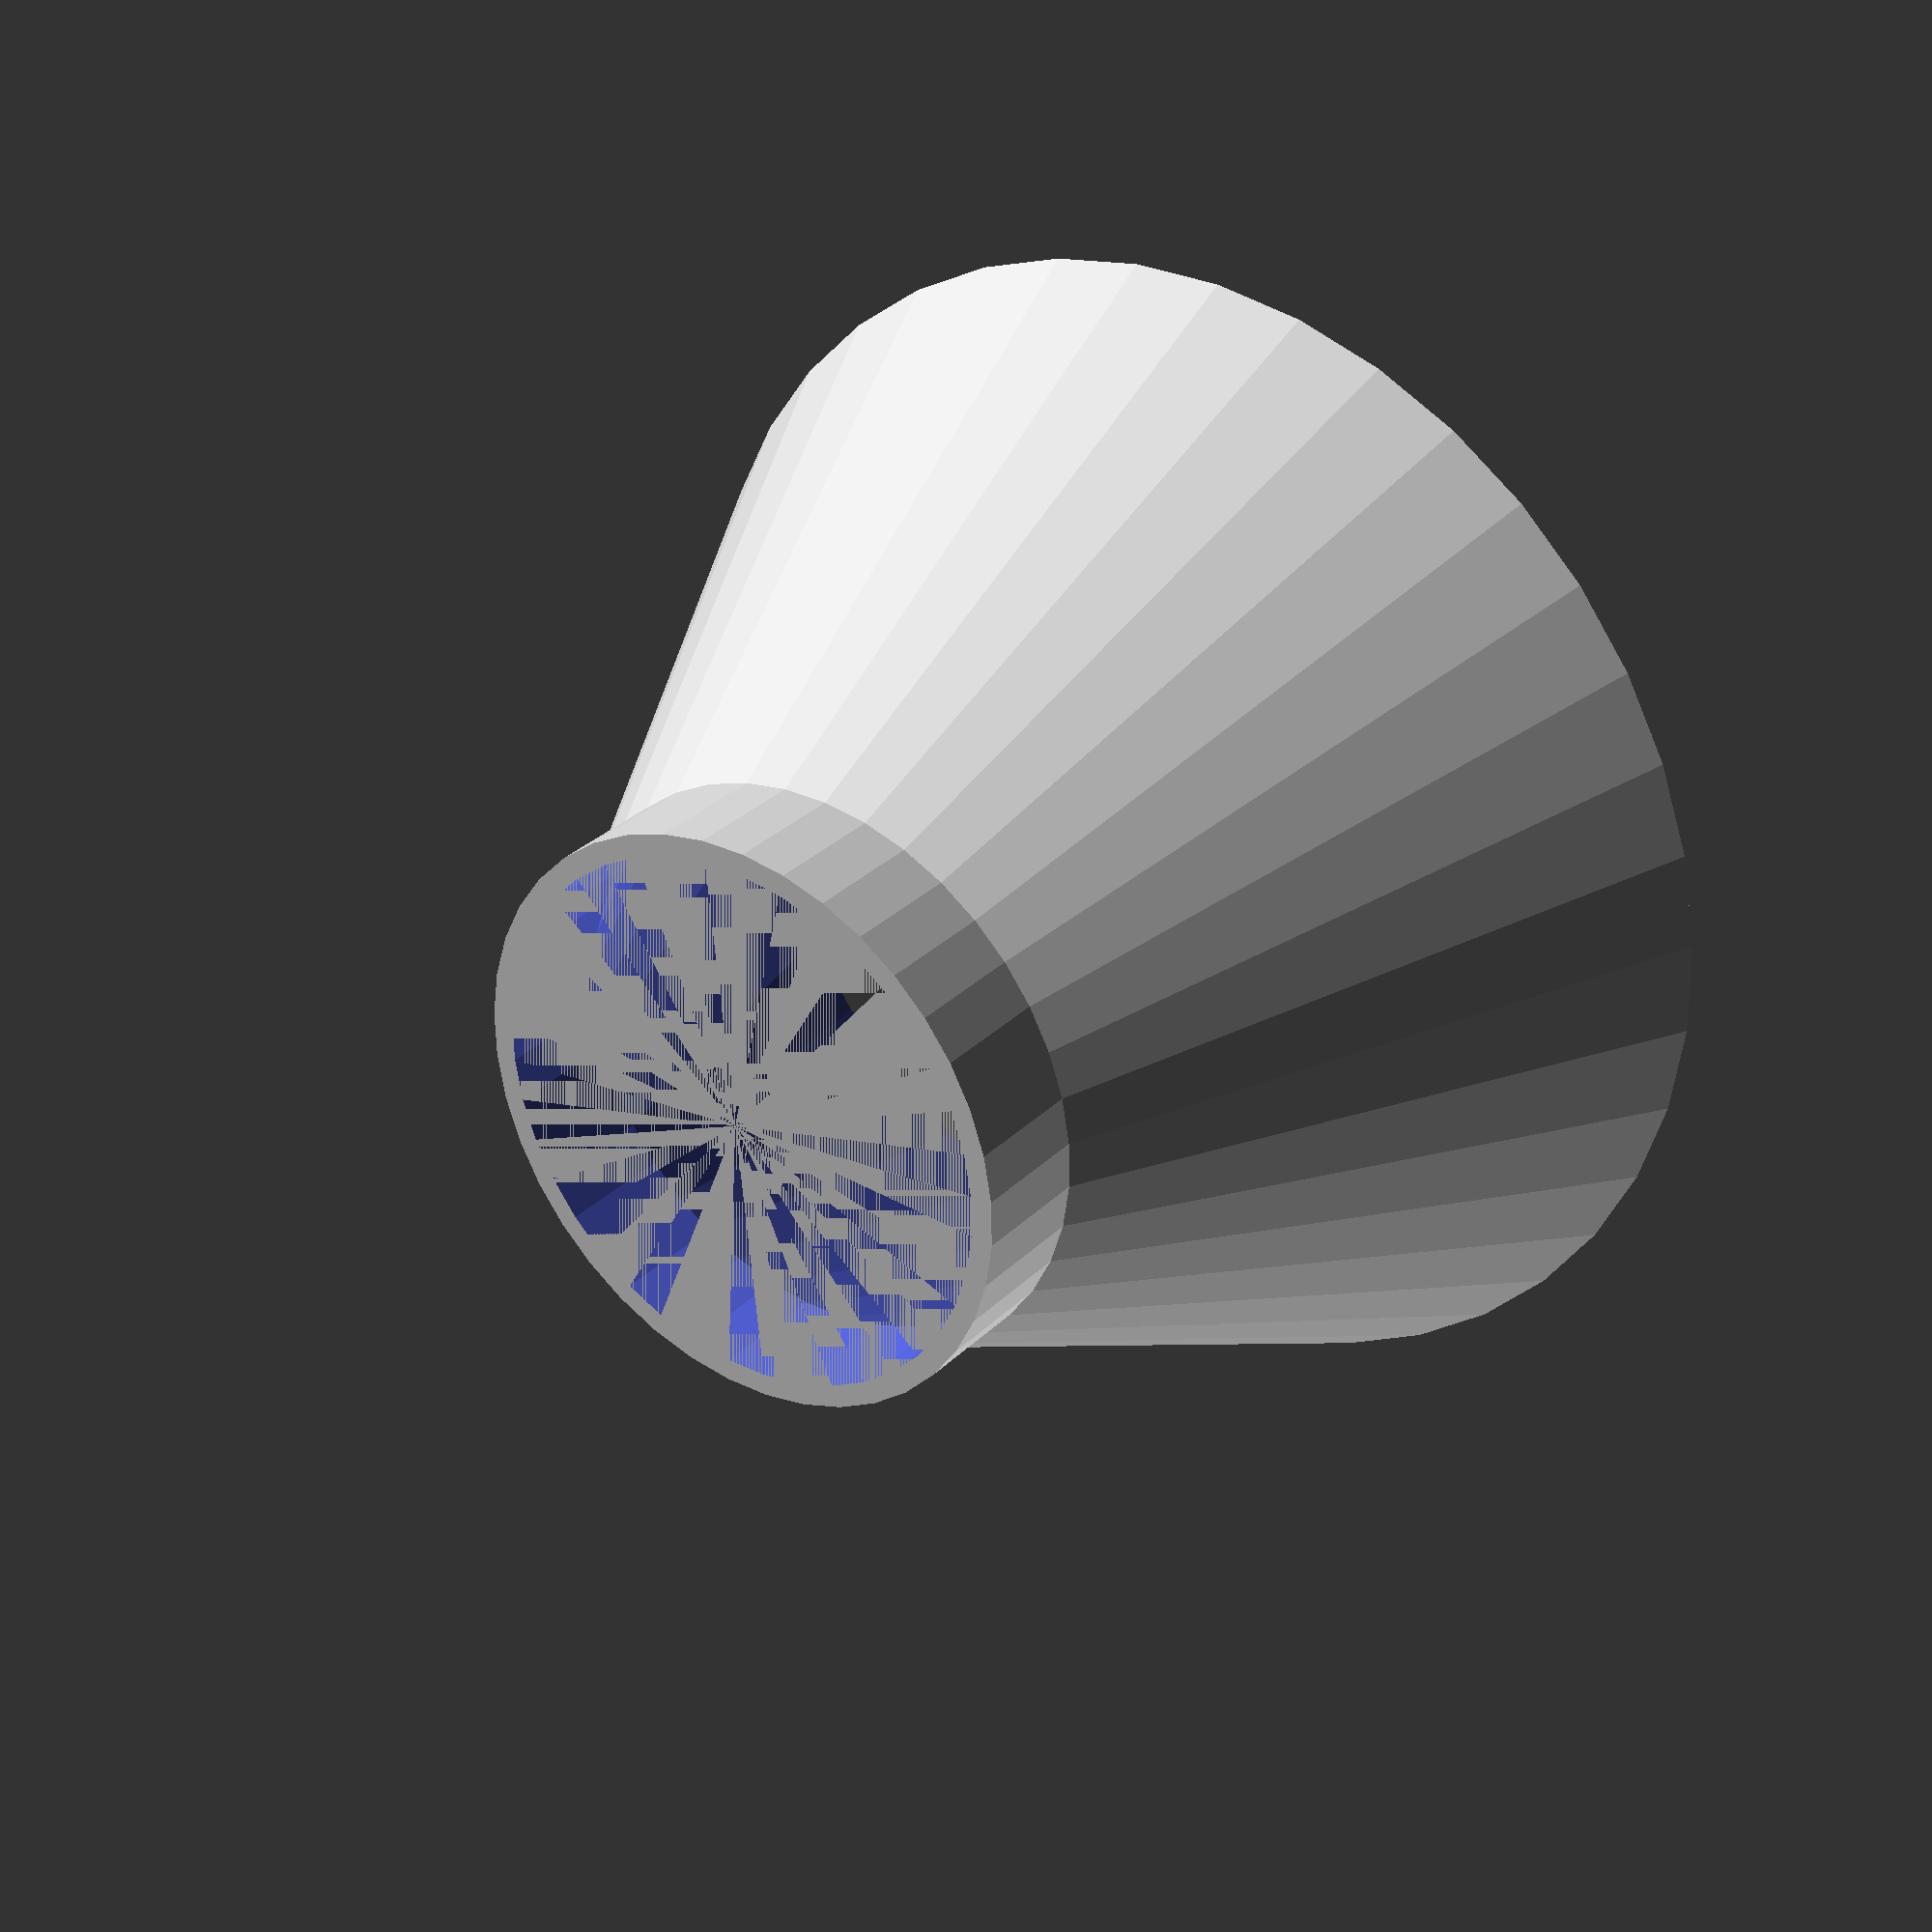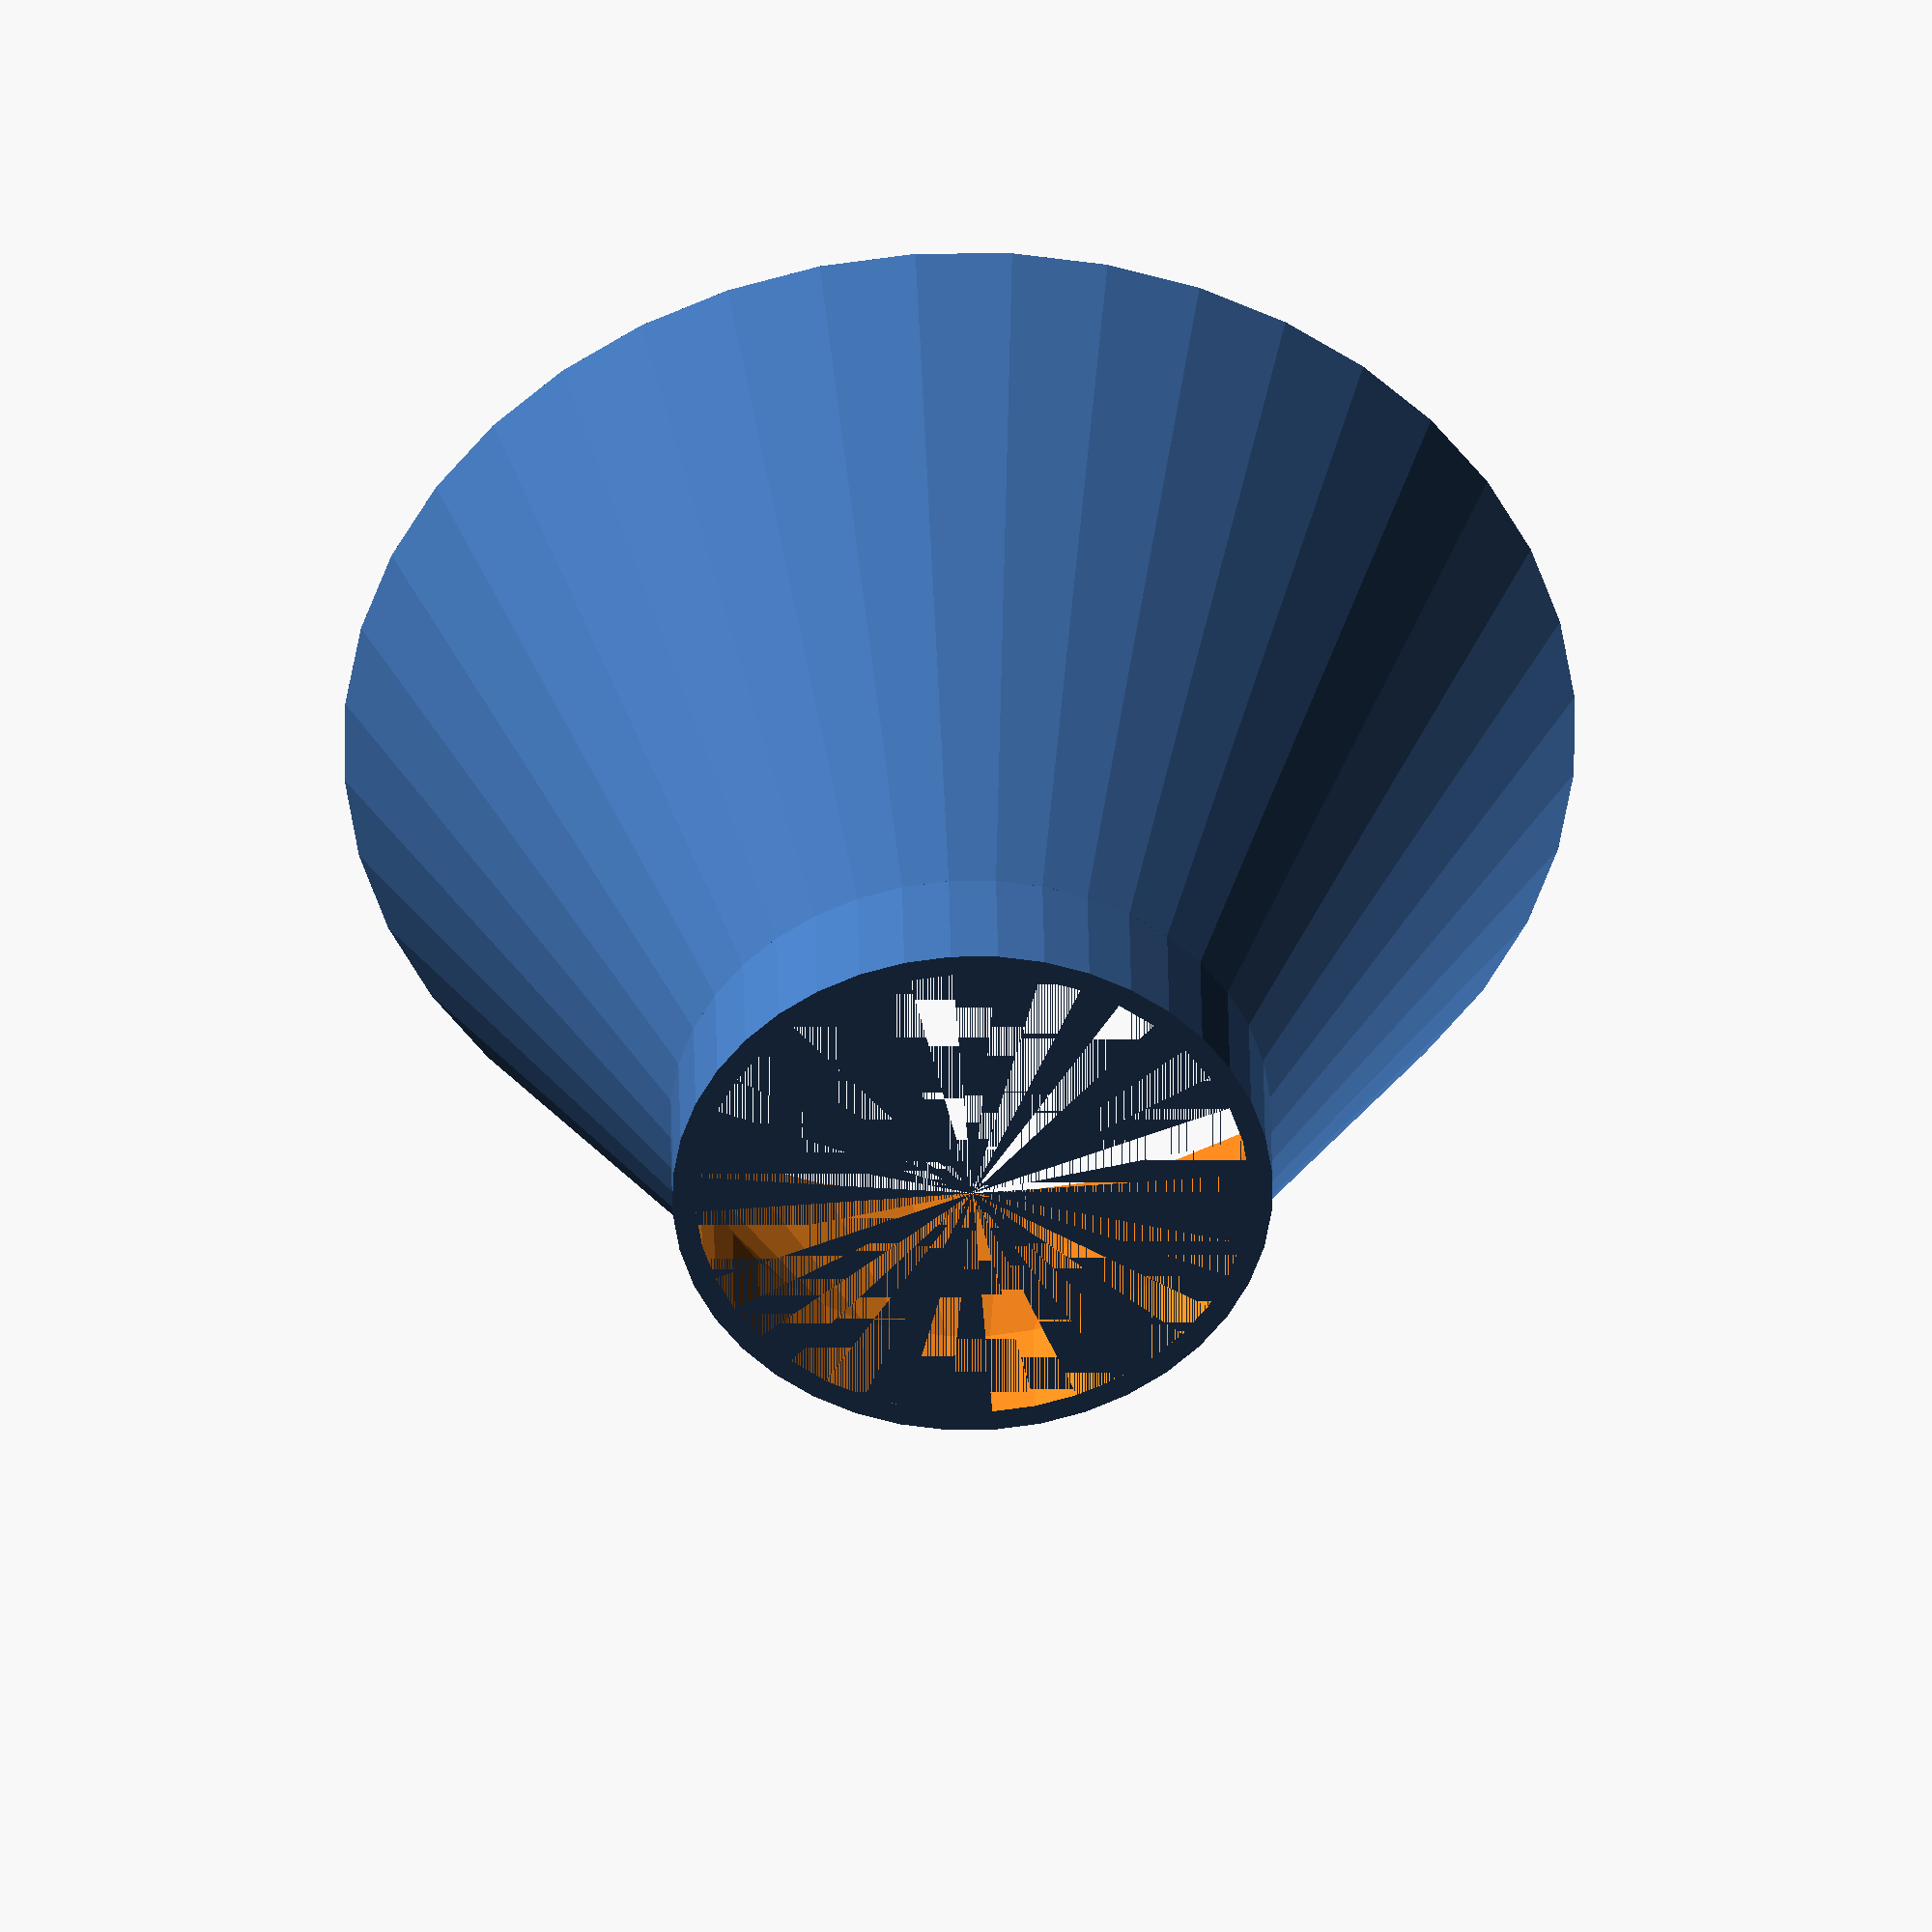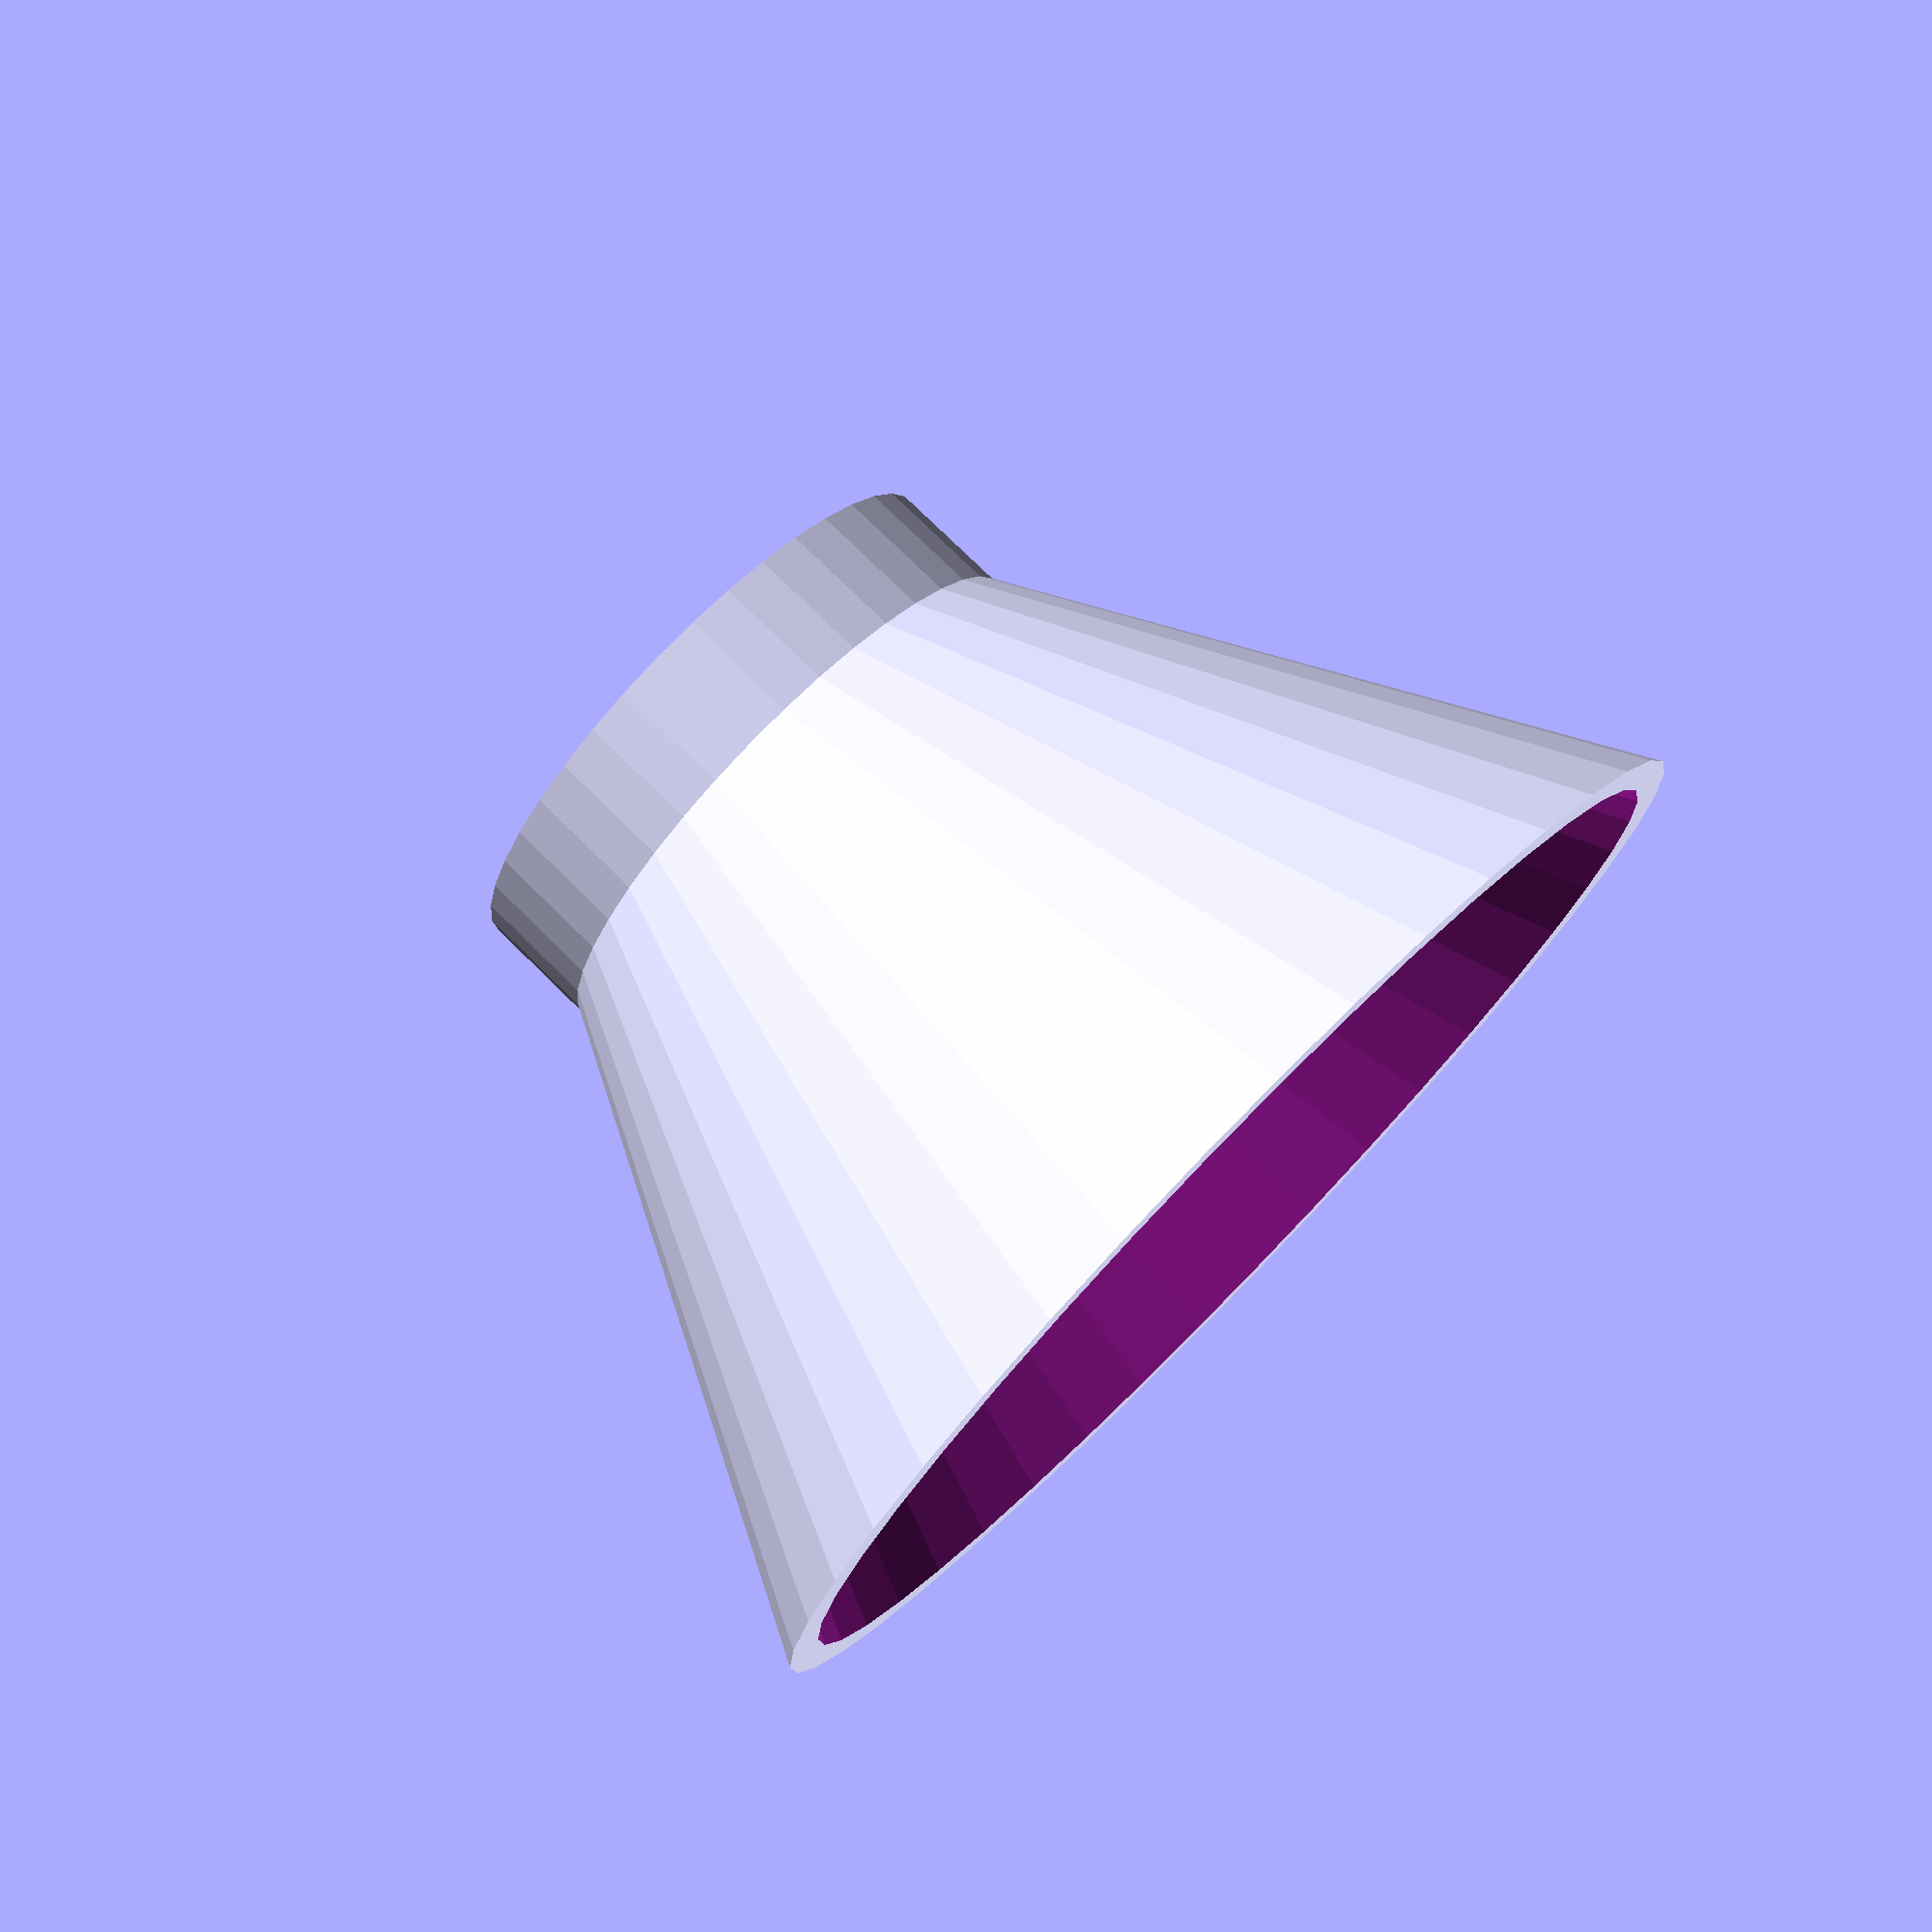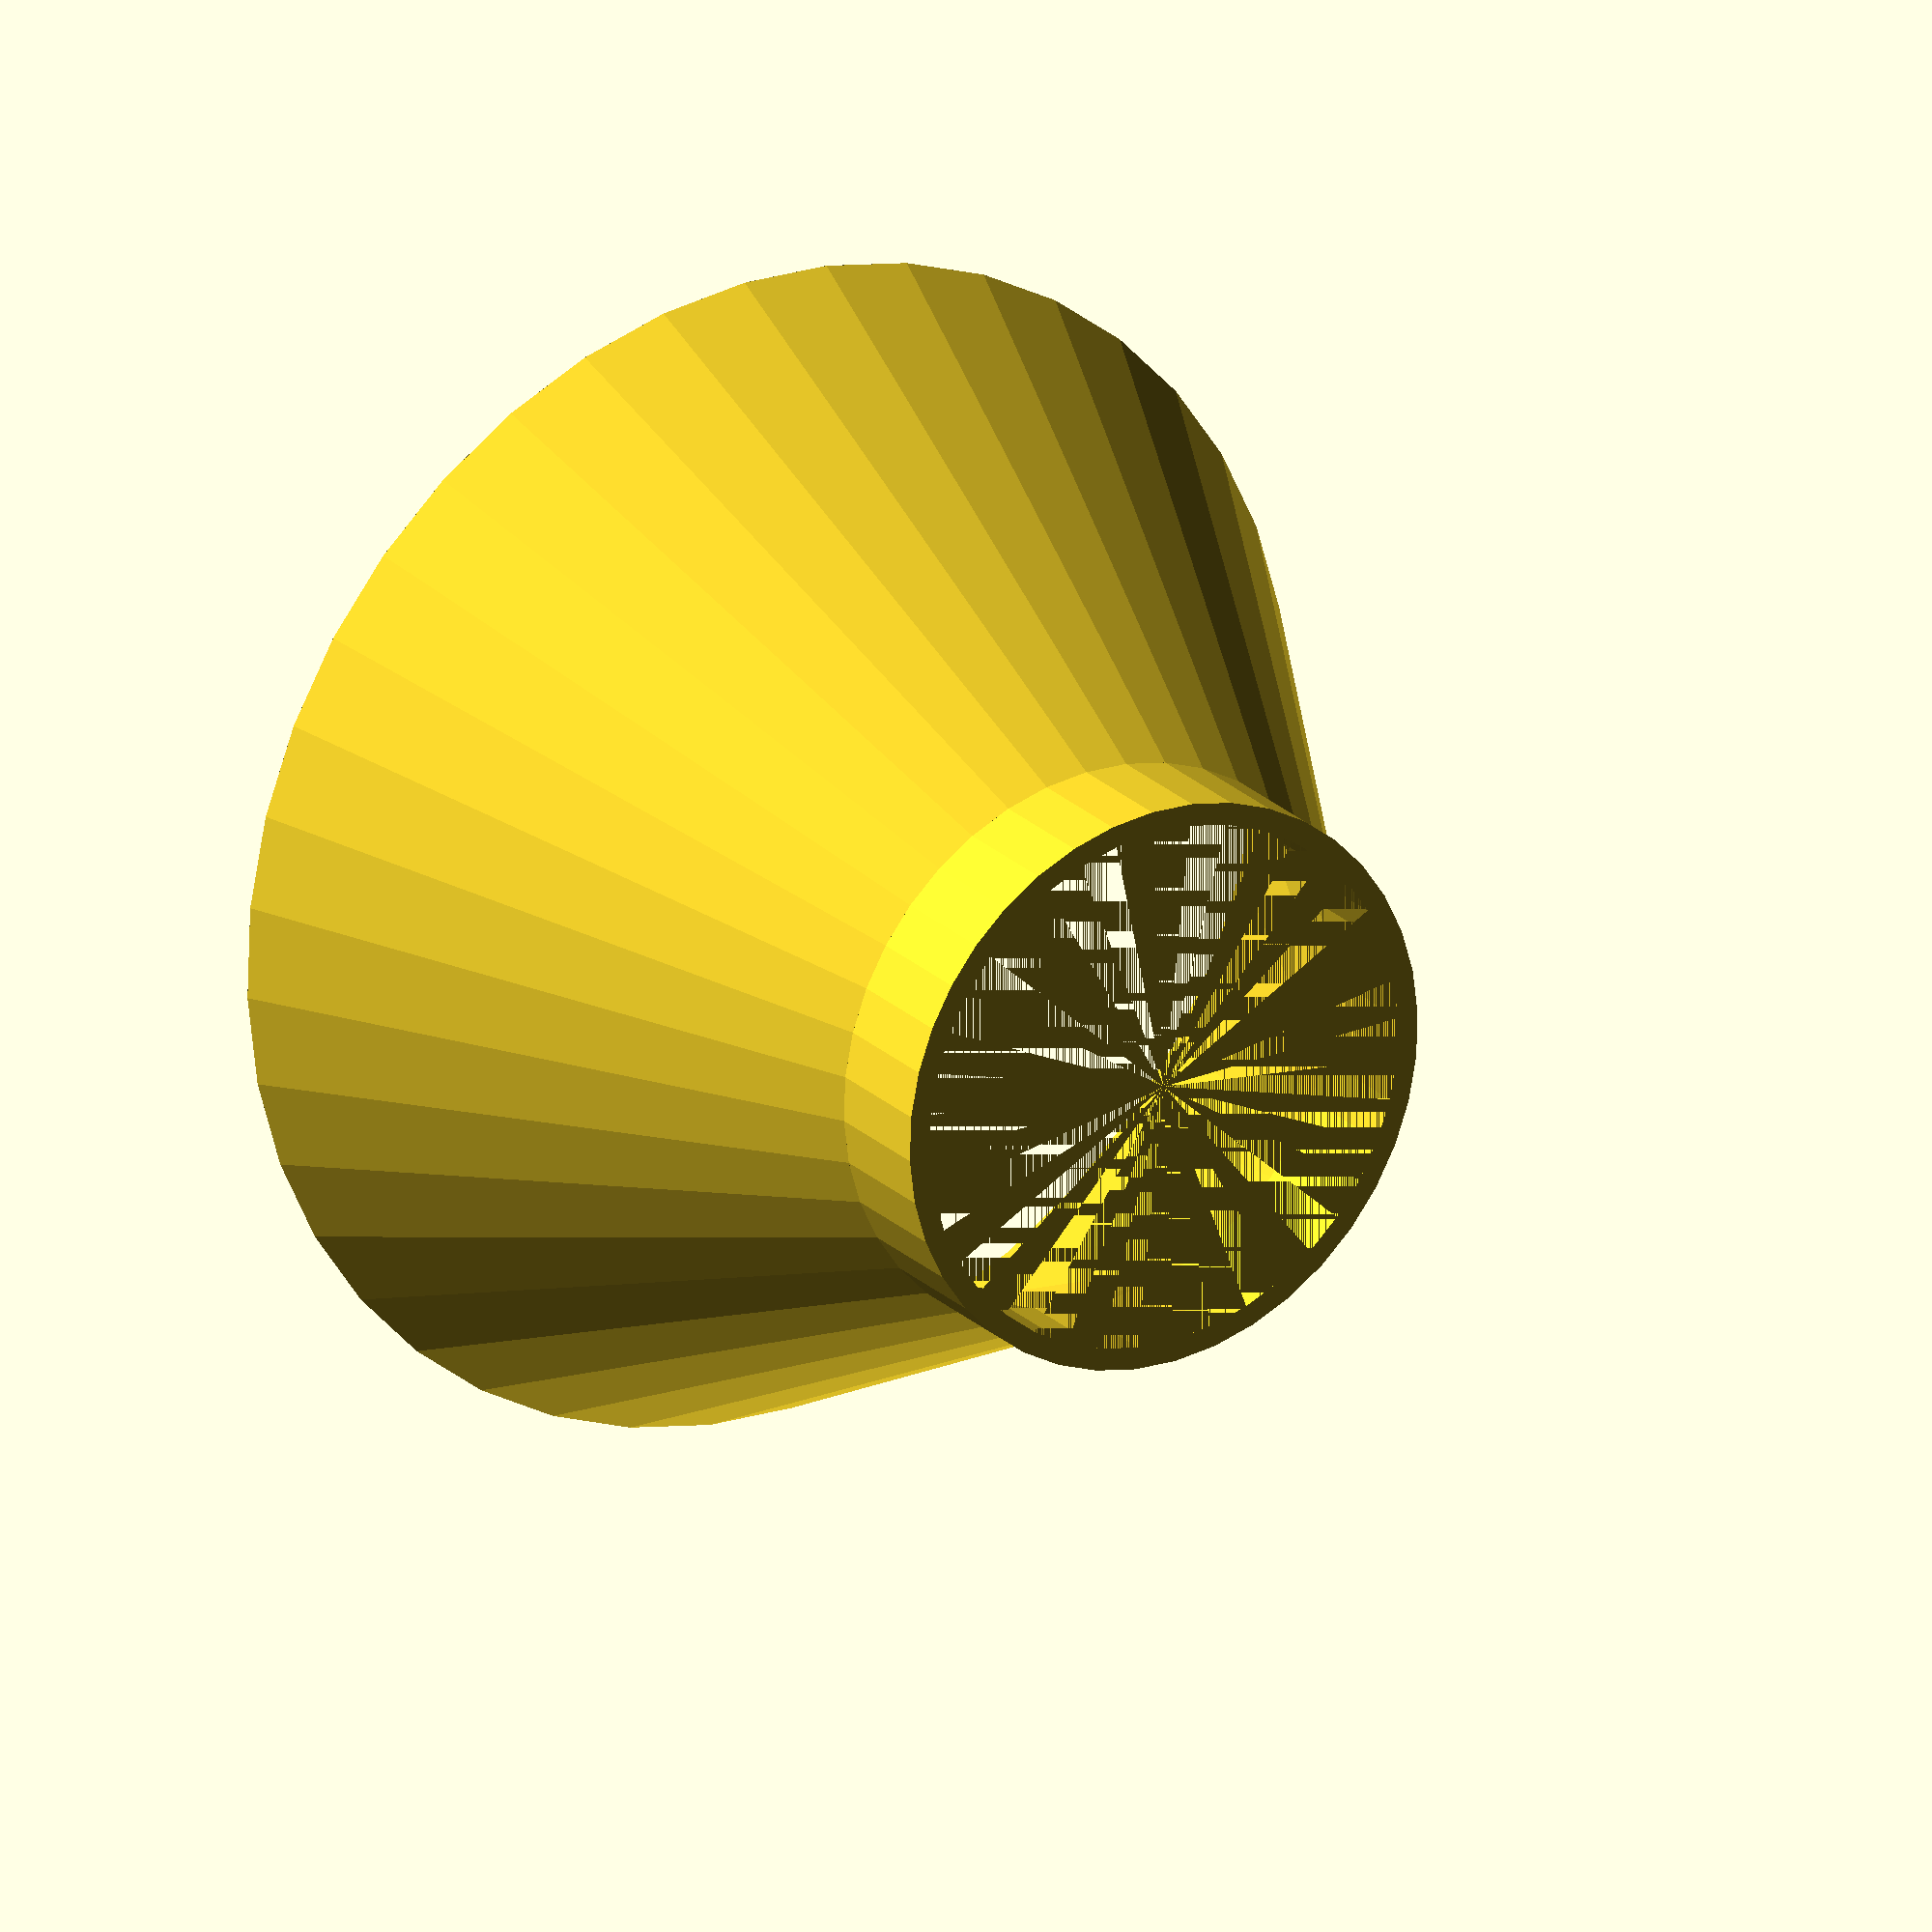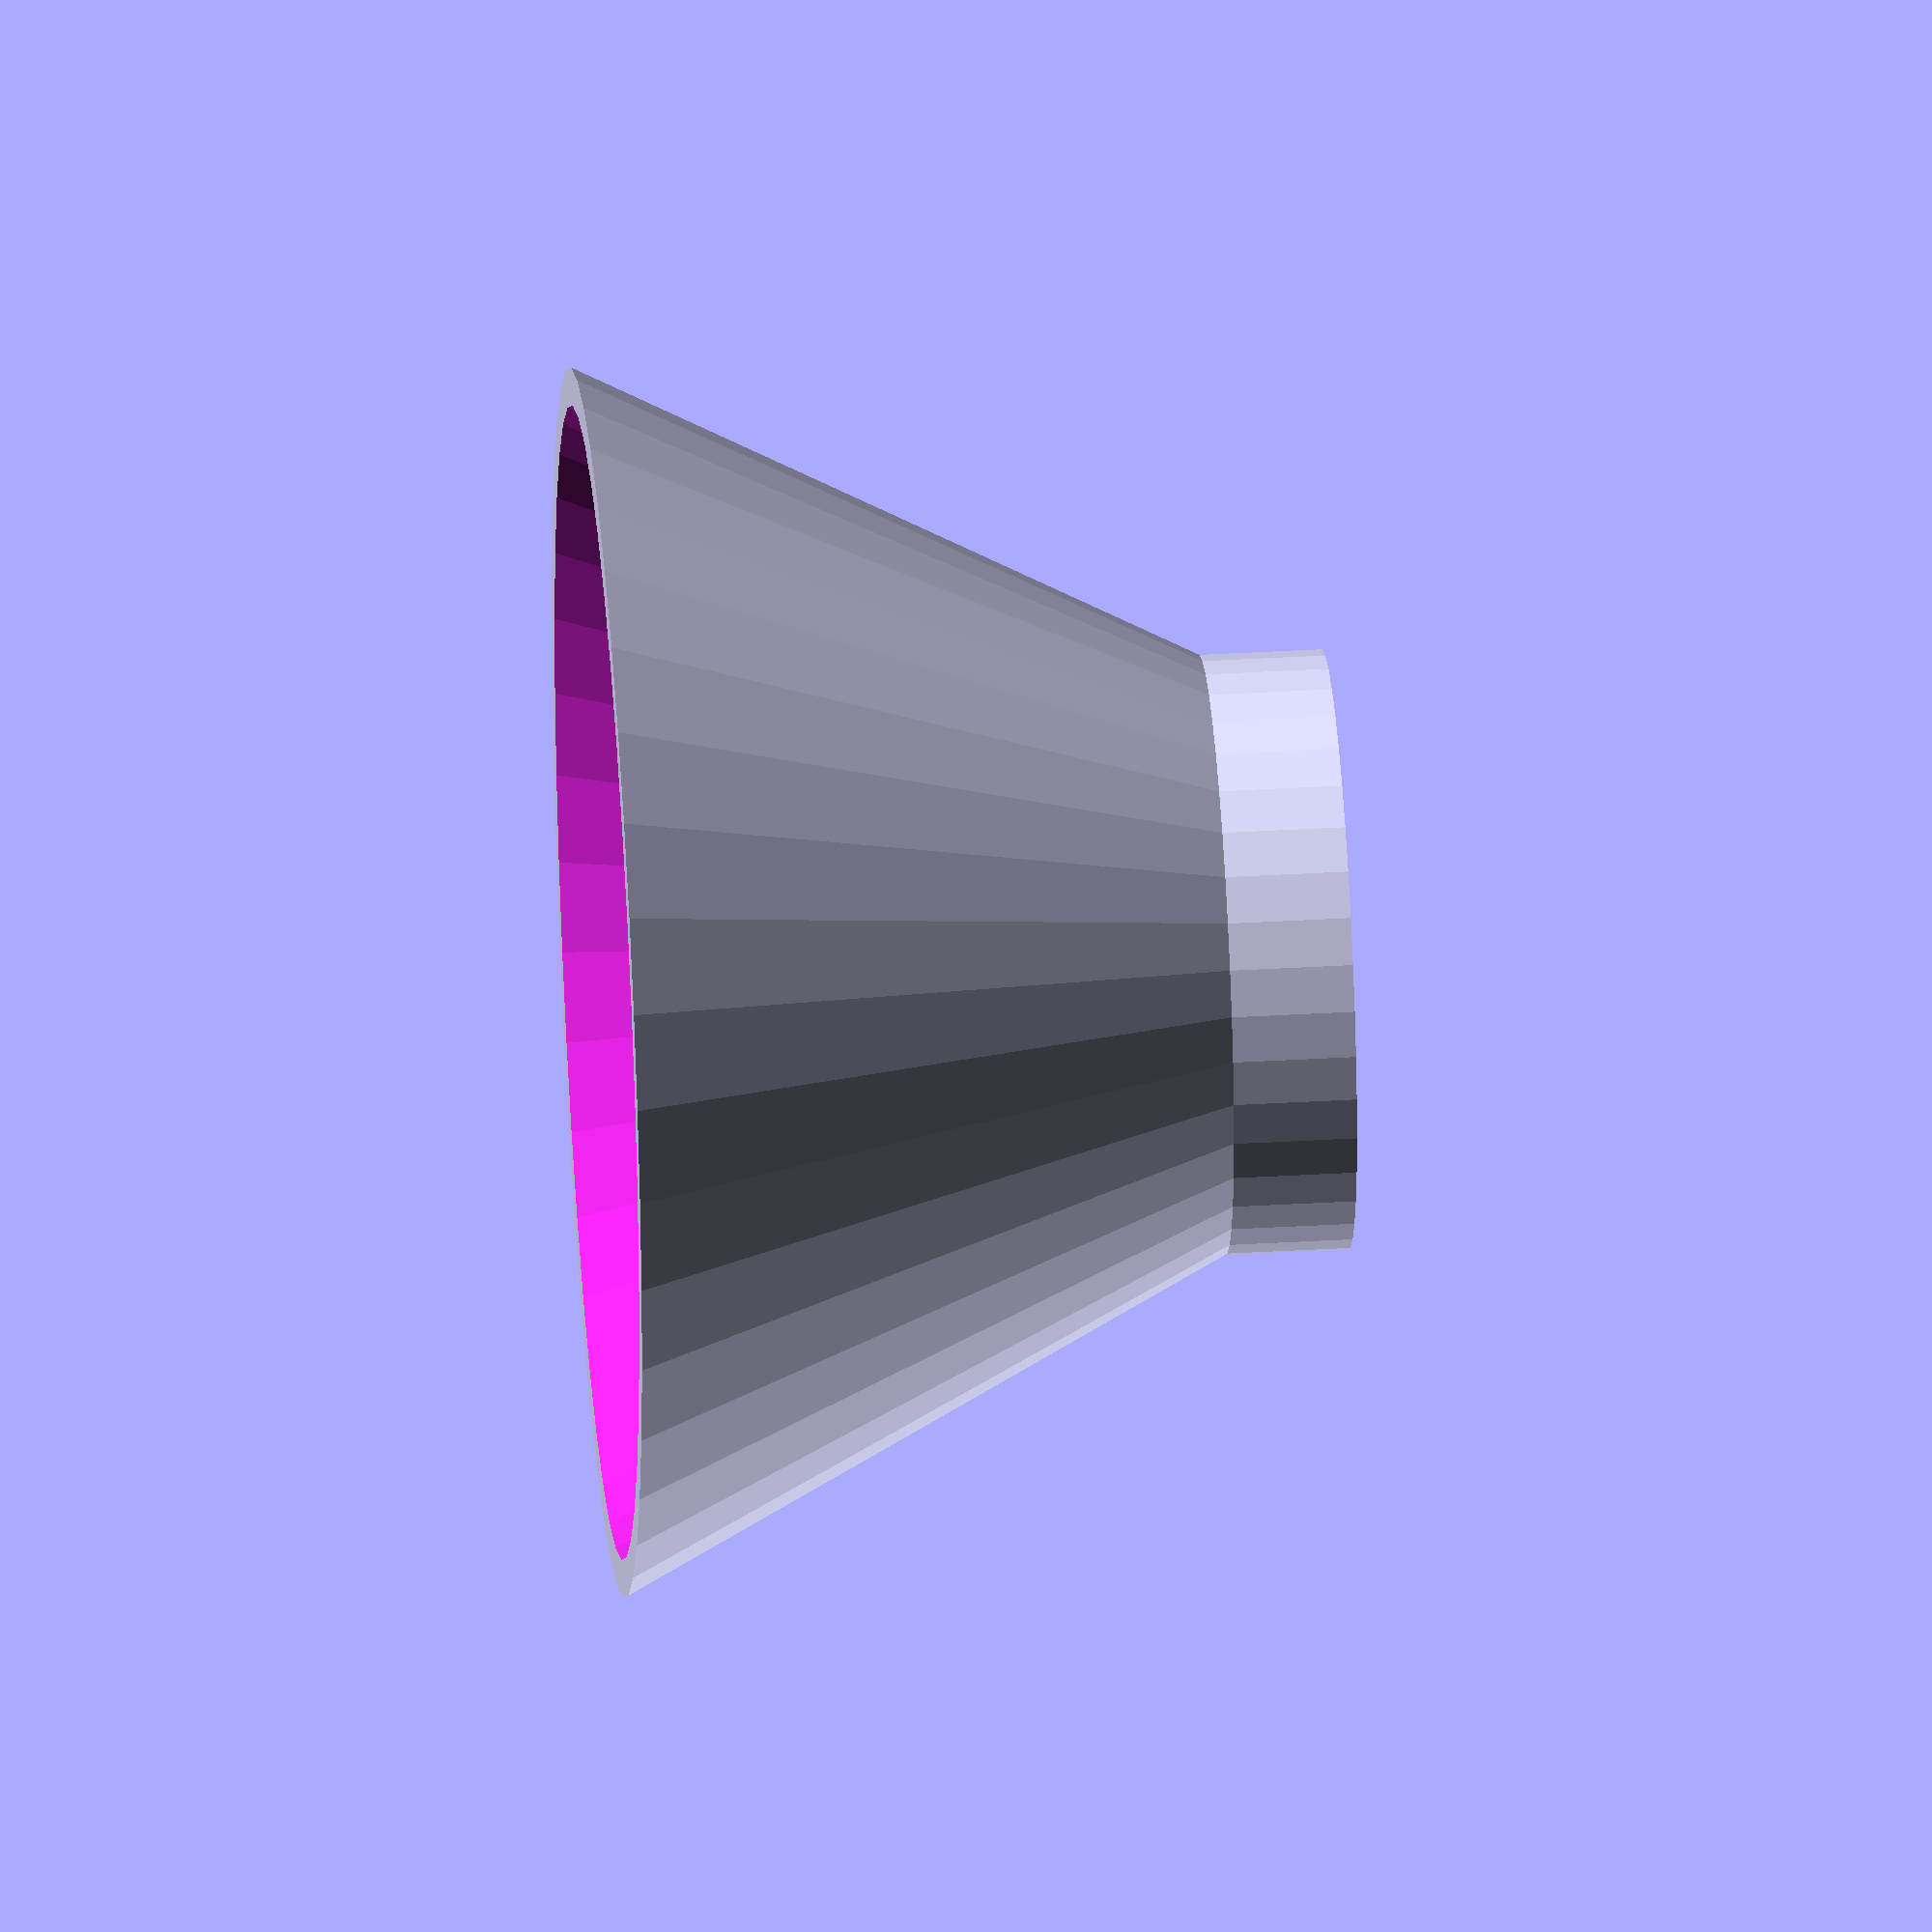
<openscad>
$fn=40;

thickness = 1.5;

neck_dia = 19.5;
neck_height = 4;

body_height = 20;
body_dia = 40;

difference()
{
	union()
	{
		cylinder(h=neck_height, d=neck_dia);
		translate([0, 0, neck_height]) cylinder(h=body_height, d1=neck_dia, d2=body_dia);
	}

	union()
	{
		cylinder(h=neck_height + 1, d=neck_dia-thickness);
		translate([0, 0, neck_height]) cylinder(h=body_height+1, d1=neck_dia-thickness, d2=body_dia-thickness);
	}
}

</openscad>
<views>
elev=329.5 azim=86.6 roll=216.2 proj=p view=solid
elev=142.1 azim=58.1 roll=1.0 proj=o view=solid
elev=283.9 azim=315.9 roll=314.6 proj=p view=wireframe
elev=157.3 azim=227.6 roll=32.3 proj=o view=wireframe
elev=141.8 azim=36.9 roll=94.2 proj=o view=solid
</views>
